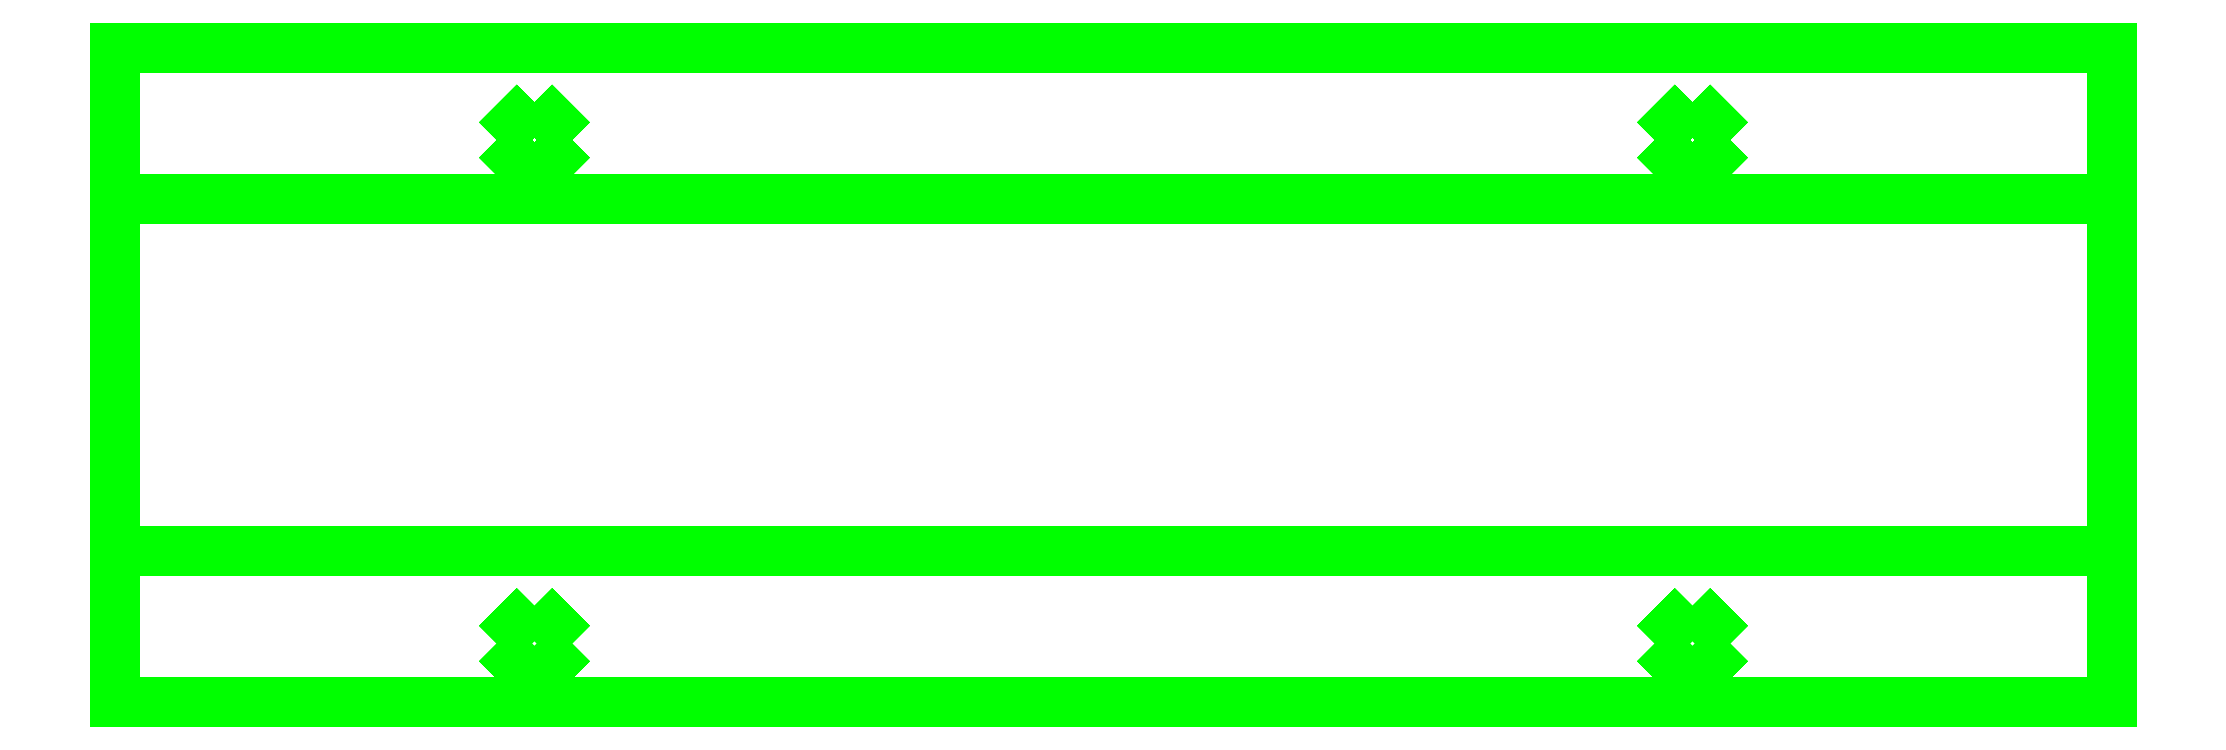
<metadata>
{"format":"dxf","ext":"dxf","renderer":"ezdxf+matplotlib","layout":"modelspace","background":"white","min_lineweight":24,"dpi":150}
</metadata>
<code>
0
SECTION
2
ENTITIES
0
3DFACE
8
REAR_SUPPORT
10
-1.19
20
-5.46
30
0
11
-1.19
21
-5.88
31
0
12
-1.19
22
-5.88
32
0.16
13
-1.19
23
-5.46
33
0.16
0
3DFACE
8
REAR_SUPPORT
10
1.19
20
-5.88
30
0.16
11
1.19
21
-5.88
31
0
12
1.19
22
-5.46
32
0
13
1.19
23
-5.46
33
0.16
0
3DFACE
8
REAR_SUPPORT
10
-1.19
20
-5.46
30
0.16
11
-1.19
21
-5.88
31
0.16
12
1.19
22
-5.88
32
0.16
13
1.19
23
-5.46
33
0.16
0
3DFACE
8
REAR_SUPPORT
10
1.19
20
-5.46
30
0
11
1.19
21
-5.88
31
0
12
-1.19
22
-5.88
32
0
13
-1.19
23
-5.46
33
0
0
3DFACE
8
REAR_SUPPORT
10
-1.19
20
-5.88
30
0
11
-1.19
21
-6.06
31
0.07
12
-1.19
22
-6.06
32
0.19
13
-1.19
23
-5.88
33
0.16
0
3DFACE
8
REAR_SUPPORT
10
1.19
20
-6.06
30
0.19
11
1.19
21
-6.06
31
0.07
12
1.19
22
-5.88
32
0
13
1.19
23
-5.88
33
0.16
0
3DFACE
8
REAR_SUPPORT
10
-1.19
20
-5.88
30
0.16
11
-1.19
21
-6.06
31
0.19
12
1.19
22
-6.06
32
0.19
13
1.19
23
-5.88
33
0.16
0
3DFACE
8
REAR_SUPPORT
10
-1.19
20
-6.06
30
0.19
11
-1.19
21
-6.06
31
0.07
12
1.19
22
-6.06
32
0.07
13
1.19
23
-6.06
33
0.19
0
3DFACE
8
REAR_SUPPORT
10
1.19
20
-5.88
30
0
11
1.19
21
-6.06
31
0.07
12
-1.19
22
-6.06
32
0.07
13
-1.19
23
-5.88
33
0
0
3DFACE
8
REAR_SUPPORT
10
-1.19
20
-5.28
30
0.07
11
-1.19
21
-5.46
31
0
12
-1.19
22
-5.46
32
0.16
13
-1.19
23
-5.28
33
0.19
0
3DFACE
8
REAR_SUPPORT
10
1.19
20
-5.46
30
0.16
11
1.19
21
-5.46
31
0
12
1.19
22
-5.28
32
0.07
13
1.19
23
-5.28
33
0.19
0
3DFACE
8
REAR_SUPPORT
10
-1.19
20
-5.28
30
0.19
11
-1.19
21
-5.46
31
0.16
12
1.19
22
-5.46
32
0.16
13
1.19
23
-5.28
33
0.19
0
3DFACE
8
REAR_SUPPORT
10
1.19
20
-5.28
30
0.19
11
1.19
21
-5.28
31
0.07
12
-1.19
22
-5.28
32
0.07
13
-1.19
23
-5.28
33
0.19
0
3DFACE
8
REAR_SUPPORT
10
1.19
20
-5.28
30
0.07
11
1.19
21
-5.46
31
0
12
-1.19
22
-5.46
32
0
13
-1.19
23
-5.28
33
0.07
0
3DFACE
8
REAR_SUPPORT
10
0.735
20
-5.99
30
0.16
11
0.69
21
-5.945
31
0.16
12
0.69
22
-5.945
32
0.43
13
0.735
23
-5.99
33
0.43
0
3DFACE
8
REAR_SUPPORT
10
0.69
20
-5.945
30
0.16
11
0.645
21
-5.99
31
0.16
12
0.645
22
-5.99
32
0.43
13
0.69
23
-5.945
33
0.43
0
3DFACE
8
REAR_SUPPORT
10
0.645
20
-5.99
30
0.16
11
0.69
21
-6.035
31
0.16
12
0.69
22
-6.035
32
0.43
13
0.645
23
-5.99
33
0.43
0
3DFACE
8
REAR_SUPPORT
10
0.69
20
-6.035
30
0.16
11
0.735
21
-5.99
31
0.16
12
0.735
22
-5.99
32
0.43
13
0.69
23
-6.035
33
0.43
0
3DFACE
8
REAR_SUPPORT
10
0.735
20
-5.39
30
0.16
11
0.69
21
-5.345
31
0.16
12
0.69
22
-5.345
32
0.43
13
0.735
23
-5.39
33
0.43
0
3DFACE
8
REAR_SUPPORT
10
0.69
20
-5.345
30
0.16
11
0.645
21
-5.39
31
0.16
12
0.645
22
-5.39
32
0.43
13
0.69
23
-5.345
33
0.43
0
3DFACE
8
REAR_SUPPORT
10
0.645
20
-5.39
30
0.16
11
0.69
21
-5.435
31
0.16
12
0.69
22
-5.435
32
0.43
13
0.645
23
-5.39
33
0.43
0
3DFACE
8
REAR_SUPPORT
10
0.69
20
-5.435
30
0.16
11
0.735
21
-5.39
31
0.16
12
0.735
22
-5.39
32
0.43
13
0.69
23
-5.435
33
0.43
0
3DFACE
8
REAR_SUPPORT
10
-0.645
20
-5.99
30
0.16
11
-0.69
21
-5.945
31
0.16
12
-0.69
22
-5.945
32
0.43
13
-0.645
23
-5.99
33
0.43
0
3DFACE
8
REAR_SUPPORT
10
-0.69
20
-5.945
30
0.16
11
-0.735
21
-5.99
31
0.16
12
-0.735
22
-5.99
32
0.43
13
-0.69
23
-5.945
33
0.43
0
3DFACE
8
REAR_SUPPORT
10
-0.735
20
-5.99
30
0.16
11
-0.69
21
-6.035
31
0.16
12
-0.69
22
-6.035
32
0.43
13
-0.735
23
-5.99
33
0.43
0
3DFACE
8
REAR_SUPPORT
10
-0.69
20
-6.035
30
0.16
11
-0.645
21
-5.99
31
0.16
12
-0.645
22
-5.99
32
0.43
13
-0.69
23
-6.035
33
0.43
0
3DFACE
8
REAR_SUPPORT
10
-0.645
20
-5.39
30
0.16
11
-0.69
21
-5.345
31
0.16
12
-0.69
22
-5.345
32
0.43
13
-0.645
23
-5.39
33
0.43
0
3DFACE
8
REAR_SUPPORT
10
-0.69
20
-5.345
30
0.16
11
-0.735
21
-5.39
31
0.16
12
-0.735
22
-5.39
32
0.43
13
-0.69
23
-5.345
33
0.43
0
3DFACE
8
REAR_SUPPORT
10
-0.735
20
-5.39
30
0.16
11
-0.69
21
-5.435
31
0.16
12
-0.69
22
-5.435
32
0.43
13
-0.735
23
-5.39
33
0.43
0
3DFACE
8
REAR_SUPPORT
10
-0.69
20
-5.435
30
0.16
11
-0.645
21
-5.39
31
0.16
12
-0.645
22
-5.39
32
0.43
13
-0.69
23
-5.435
33
0.43
0
ENDSEC
0
EOF

</code>
